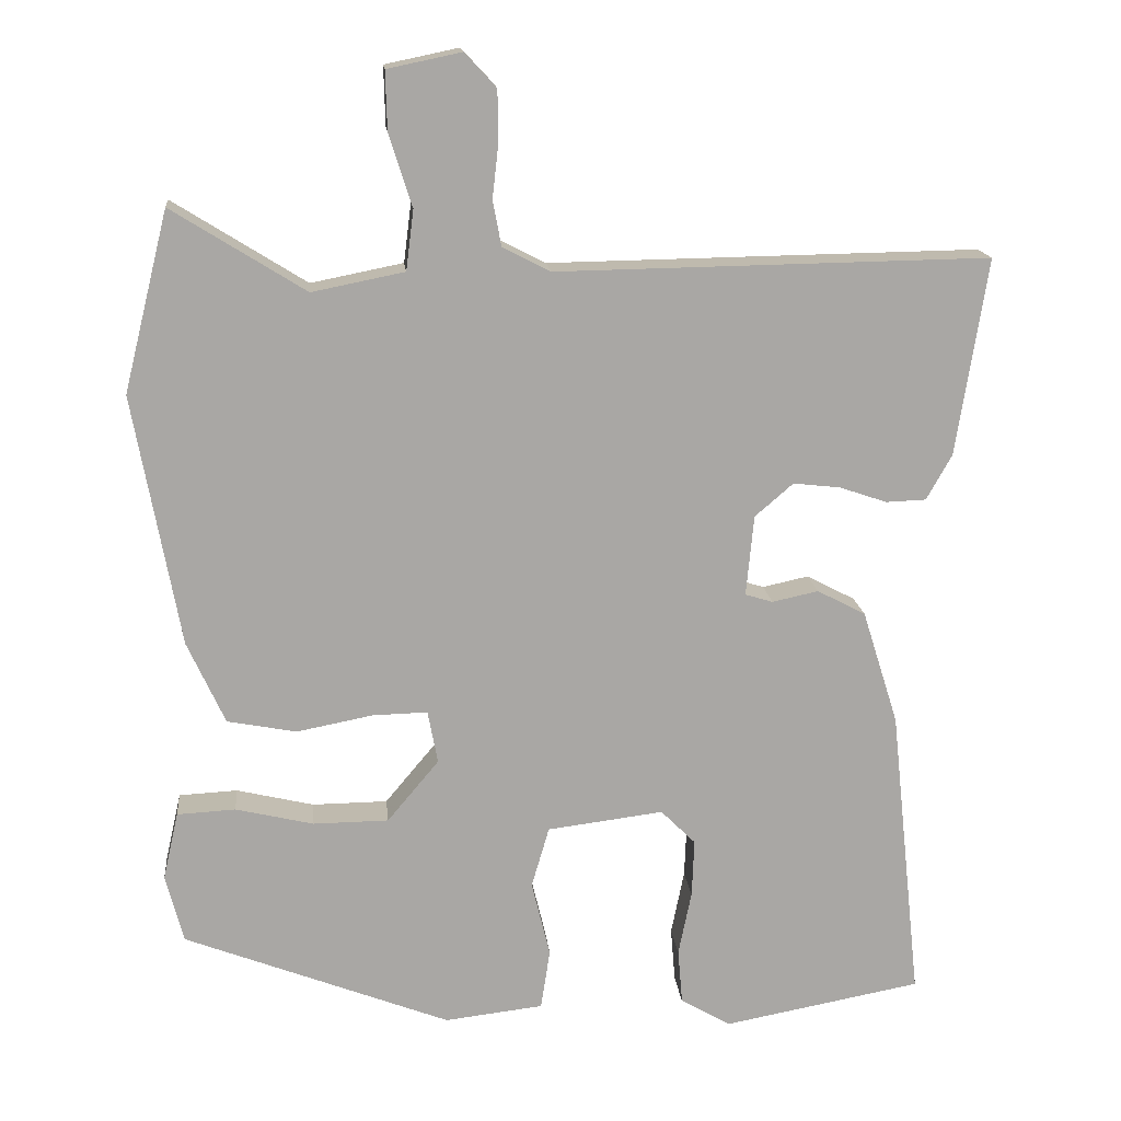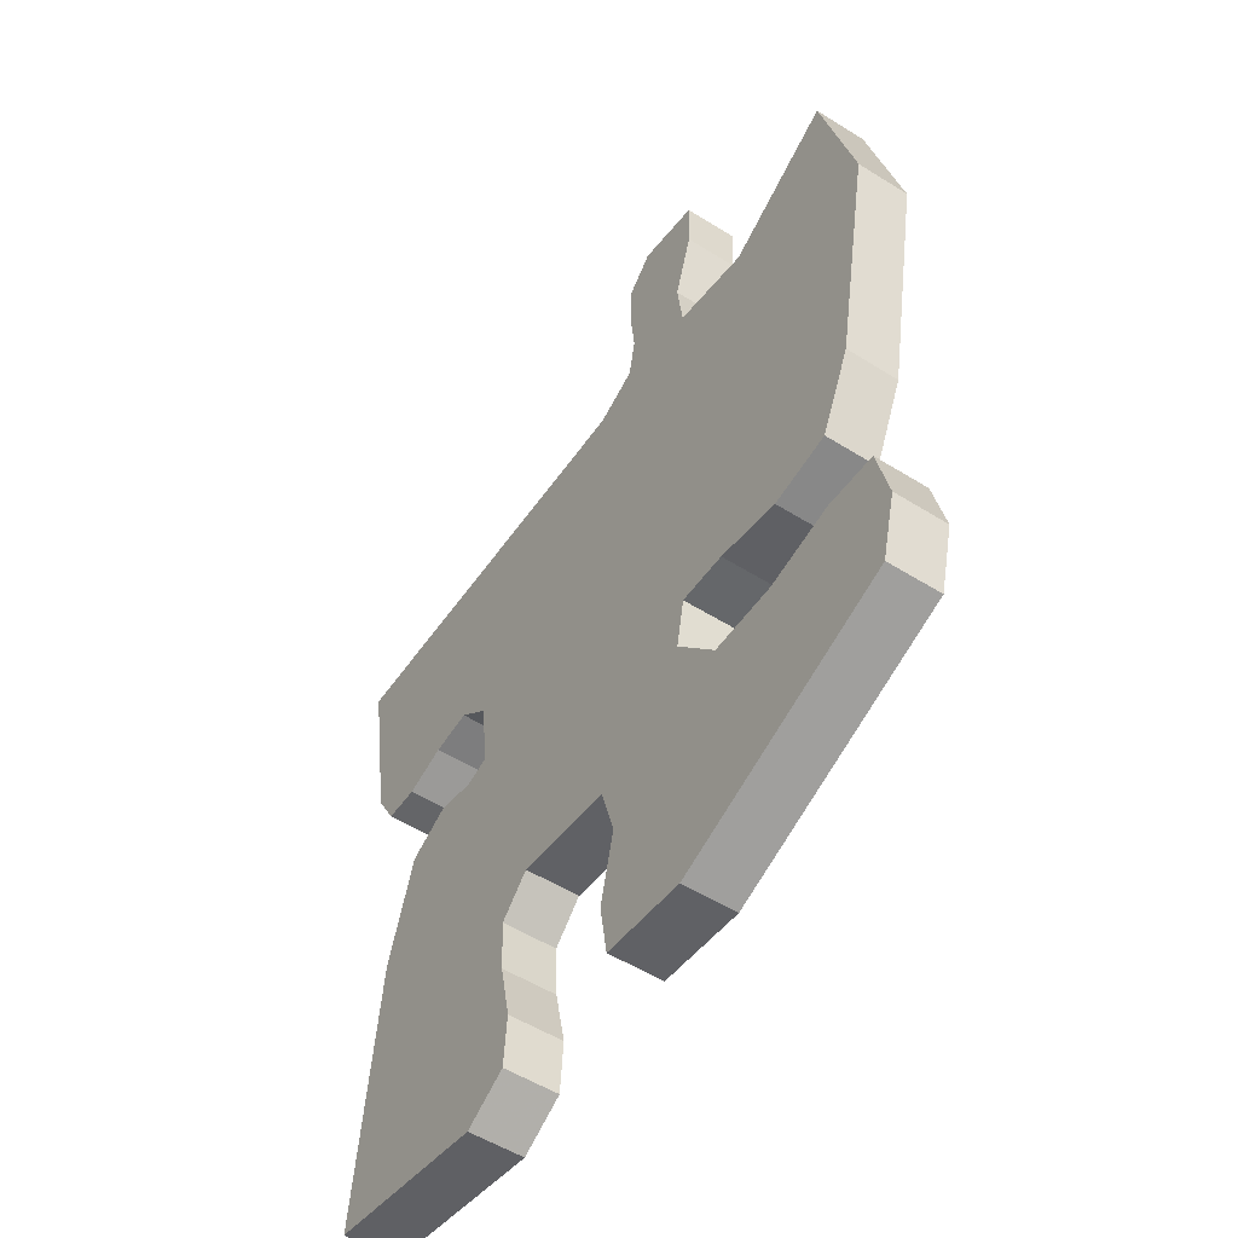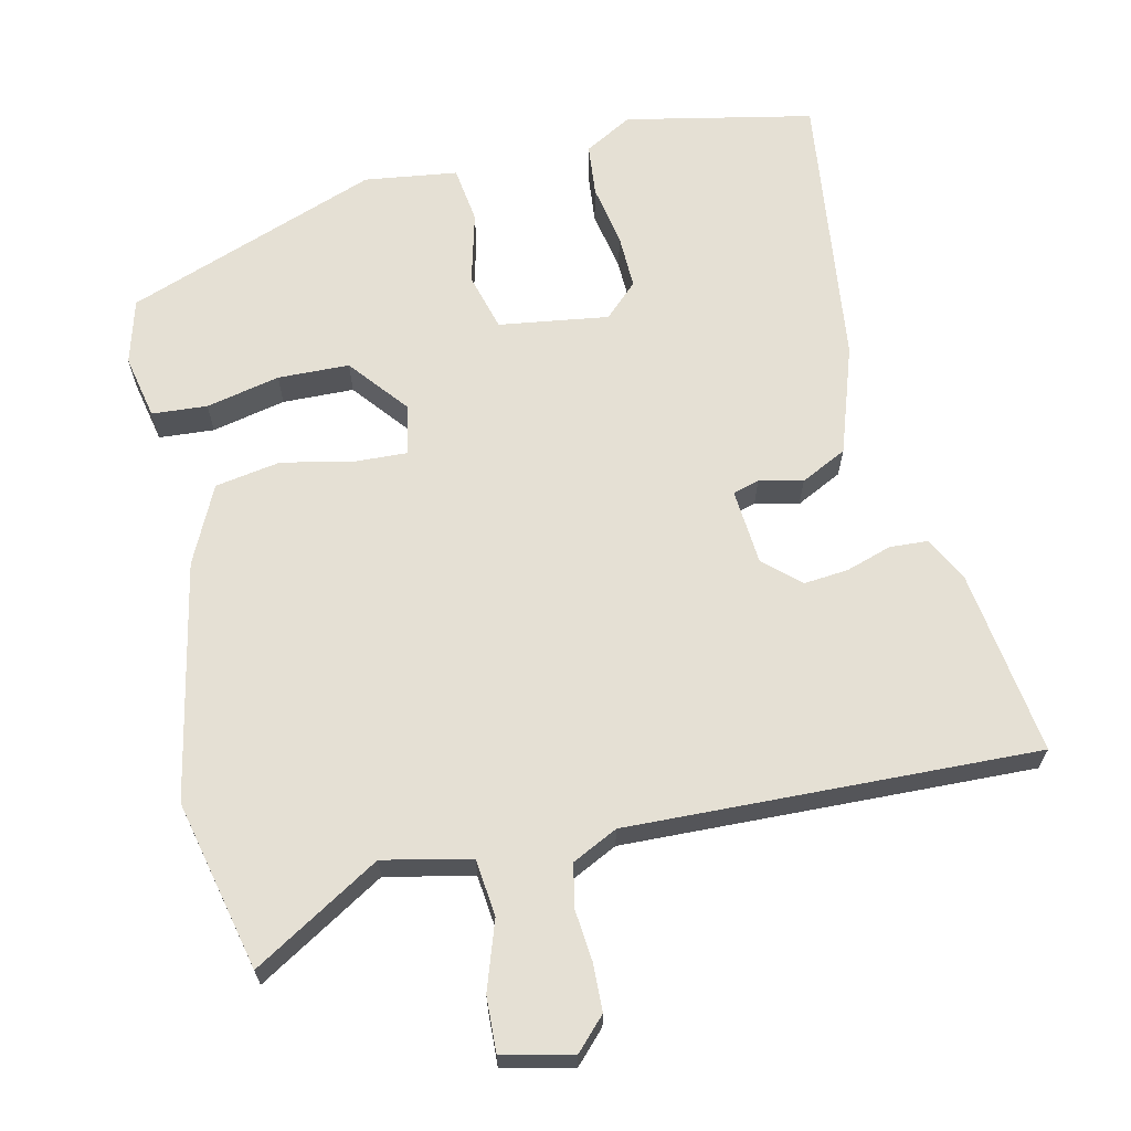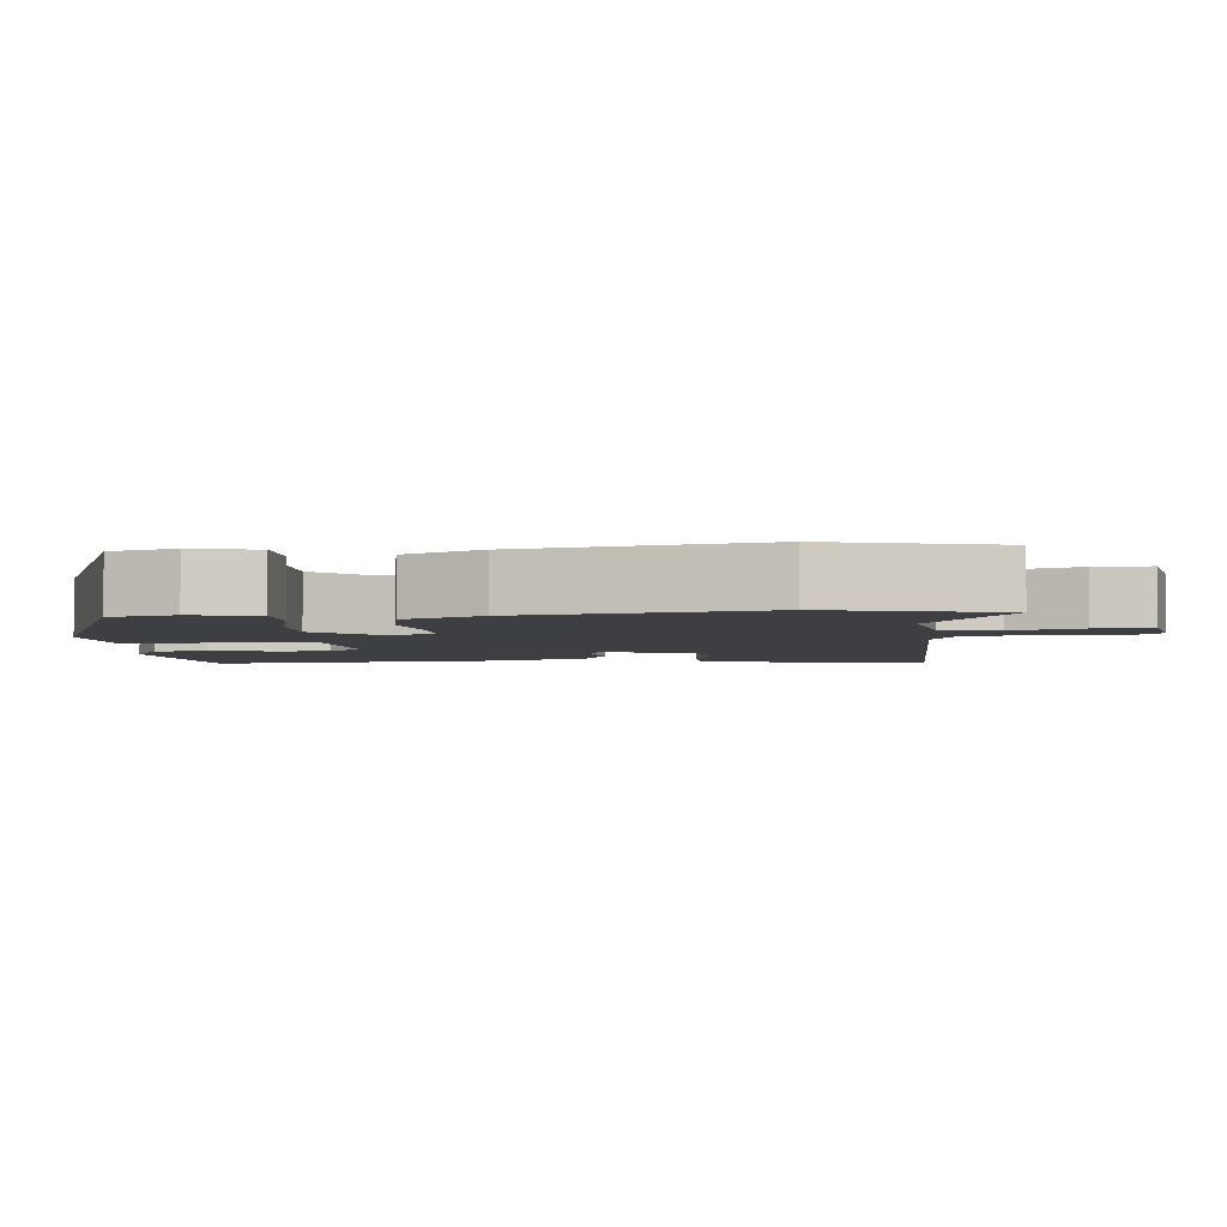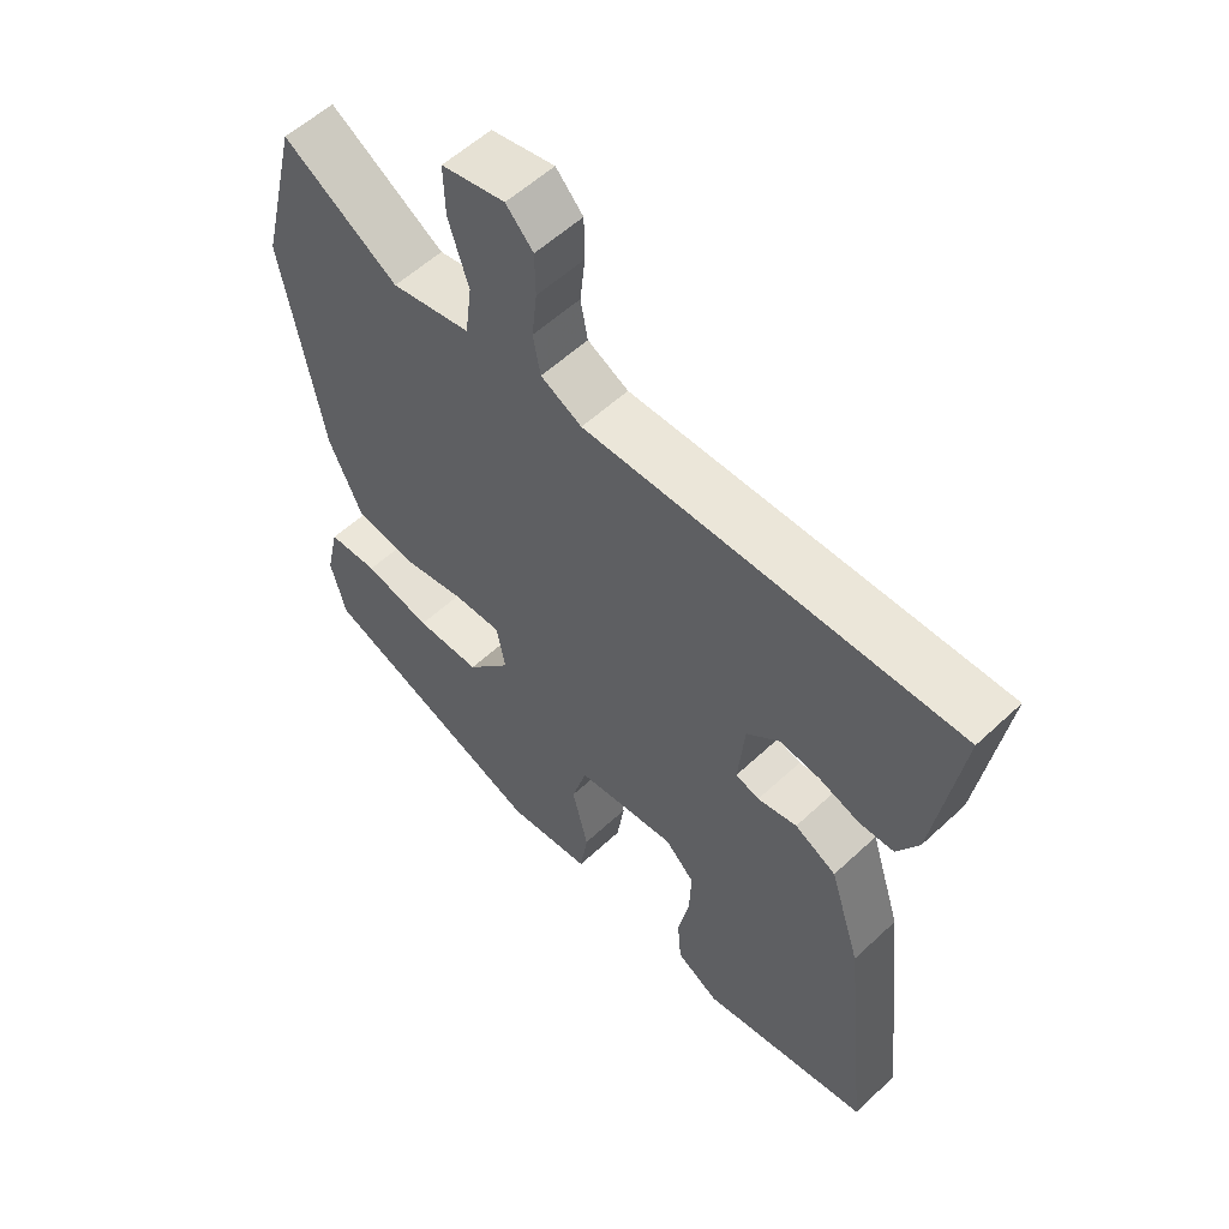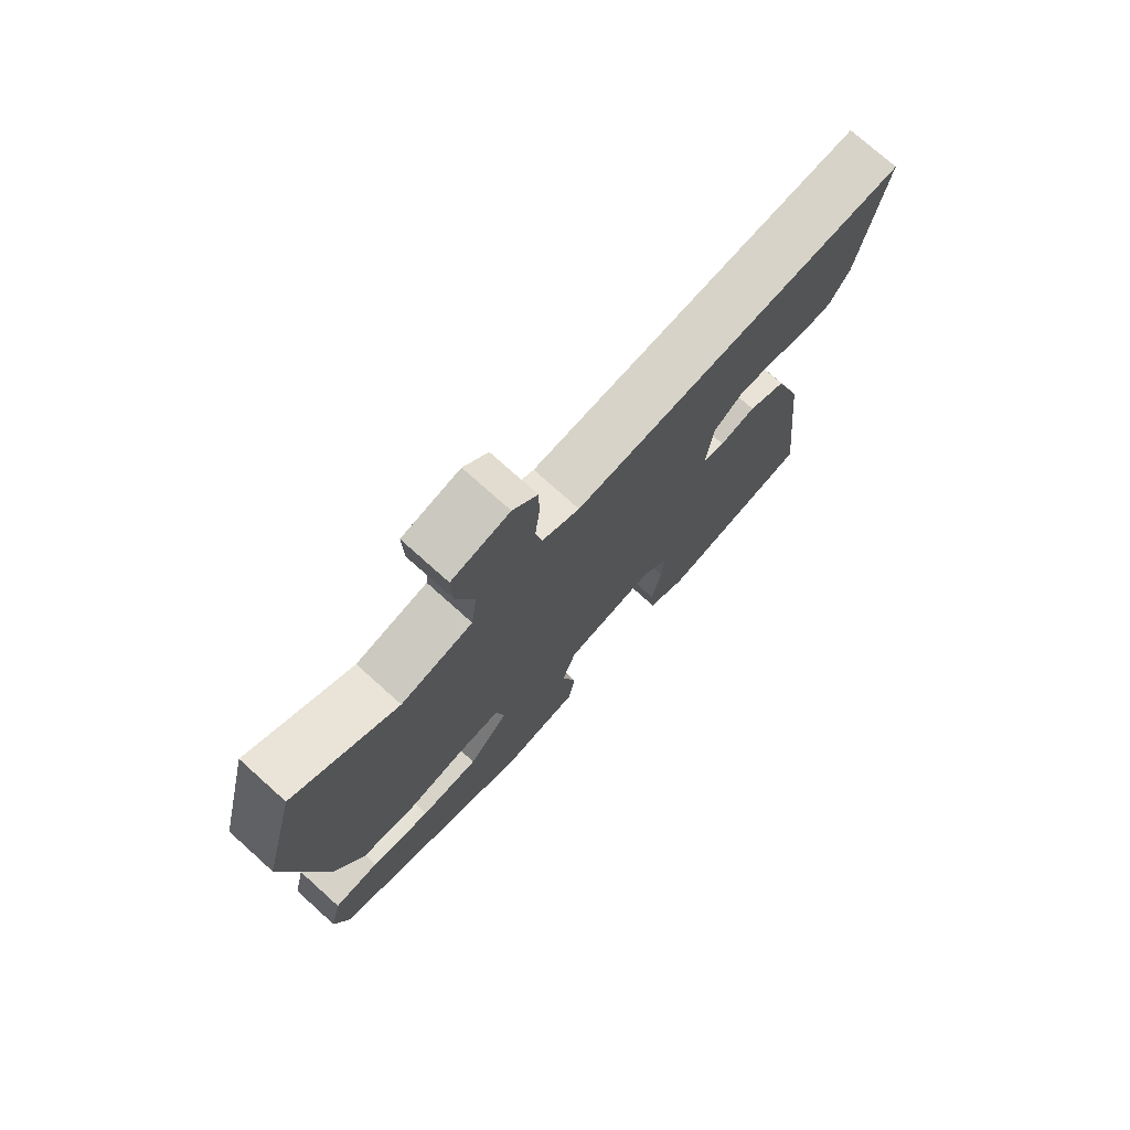
<metadata>
{"format":"obj","ext":"obj","renderer":"f3d","projection":"perspective","resolution":1024,"background":"white","views":[{"elev":15.7,"azim":-5.6,"up":"+Z"},{"elev":-53.4,"azim":-123.8,"up":"+Z"},{"elev":65.5,"azim":-11.8,"up":"+Y"},{"elev":-3.9,"azim":-84.9,"up":"+Y"},{"elev":56.5,"azim":45.7,"up":"+Z"},{"elev":75.3,"azim":-48.1,"up":"+Z"}]}
</metadata>
<code>
v -0.538 0.07 0.347
v -0.48 0.07 0.58
v -0.307 0.07 0.472
v -0.187 0.07 0.496
v -0.177 0.07 0.574
v -0.207 0.07 0.668
v -0.209 0.07 0.744
v -0.113 0.07 0.764
v -0.072 0.07 0.72
v -0.071 0.07 0.655
v -0.079 0.07 0.584
v -0.068 0.07 0.525
v -0.006 0.07 0.493
v 0.556 0.07 0.502
v 0.516 0.07 0.246
v 0.483 0.07 0.187
v 0.431 0.07 0.185
v 0.369 0.07 0.206
v 0.308 0.07 0.213
v 0.258 0.07 0.17
v 0.248 0.07 0.065
v 0.284 0.07 0.054
v 0.344 0.07 0.067
v 0.407 0.07 0.034
v 0.454 0.07 -0.115
v 0.495 0.07 -0.5
v 0.237 0.07 -0.548
v 0.172 0.07 -0.51
v 0.166 0.07 -0.438
v 0.183 0.07 -0.354
v 0.186 0.07 -0.279
v 0.141 0.07 -0.234
v -0.01 0.07 -0.253
v -0.033 0.07 -0.332
v -0.009 0.07 -0.431
v -0.021 0.07 -0.509
v -0.149 0.07 -0.524
v -0.495 0.07 -0.39
v -0.518 0.07 -0.301
v -0.498 0.07 -0.213
v -0.422 0.07 -0.209
v -0.321 0.07 -0.233
v -0.223 0.07 -0.232
v -0.156 0.07 -0.152
v -0.169 0.07 -0.083
v -0.241 0.07 -0.085
v -0.339 0.07 -0.104
v -0.429 0.07 -0.087
v -0.478 0.07 0.02
v -0.538 0 0.347
v -0.48 0 0.58
v -0.307 0 0.472
v -0.187 0 0.496
v -0.177 0 0.574
v -0.207 0 0.668
v -0.209 0 0.744
v -0.113 0 0.764
v -0.072 0 0.72
v -0.071 0 0.655
v -0.079 0 0.584
v -0.068 0 0.525
v -0.006 0 0.493
v 0.556 0 0.502
v 0.516 0 0.246
v 0.483 0 0.187
v 0.431 0 0.185
v 0.369 0 0.206
v 0.308 0 0.213
v 0.258 0 0.17
v 0.248 0 0.065
v 0.284 0 0.054
v 0.344 0 0.067
v 0.407 0 0.034
v 0.454 0 -0.115
v 0.495 0 -0.5
v 0.237 0 -0.548
v 0.172 0 -0.51
v 0.166 0 -0.438
v 0.183 0 -0.354
v 0.186 0 -0.279
v 0.141 0 -0.234
v -0.01 0 -0.253
v -0.033 0 -0.332
v -0.009 0 -0.431
v -0.021 0 -0.509
v -0.149 0 -0.524
v -0.495 0 -0.39
v -0.518 0 -0.301
v -0.498 0 -0.213
v -0.422 0 -0.209
v -0.321 0 -0.233
v -0.223 0 -0.232
v -0.156 0 -0.152
v -0.169 0 -0.083
v -0.241 0 -0.085
v -0.339 0 -0.104
v -0.429 0 -0.087
v -0.478 0 0.02
f 46 47 48 49
f 45 46 49 1
f 39 40 41 42
f 39 42 43
f 38 39 43
f 37 38 43
f 34 35 36 37
f 33 34 37 43
f 32 33 43 44
f 27 28 29 30
f 27 30 31
f 26 27 31
f 25 26 31 32
f 22 23 24 25
f 21 22 25 32
f 15 16 17 18
f 13 14 15 18
f 12 13 18 19
f 8 9 10 11
f 8 11 12
f 5 6 7 8
f 4 5 8 12
f 45 1 2 3
f 45 3 4
f 20 21 32 44
f 19 20 44 45
f 4 12 19 45
f 98 97 96 95
f 50 98 95 94
f 91 90 89 88
f 92 91 88
f 92 88 87
f 92 87 86
f 86 85 84 83
f 92 86 83 82
f 93 92 82 81
f 79 78 77 76
f 80 79 76
f 80 76 75
f 81 80 75 74
f 74 73 72 71
f 81 74 71 70
f 67 66 65 64
f 67 64 63 62
f 68 67 62 61
f 60 59 58 57
f 61 60 57
f 57 56 55 54
f 61 57 54 53
f 52 51 50 94
f 53 52 94
f 93 81 70 69
f 94 93 69 68
f 94 68 61 53
f 1 50 51 2
f 2 51 52 3
f 3 52 53 4
f 4 53 54 5
f 5 54 55 6
f 6 55 56 7
f 7 56 57 8
f 8 57 58 9
f 9 58 59 10
f 10 59 60 11
f 11 60 61 12
f 12 61 62 13
f 13 62 63 14
f 14 63 64 15
f 15 64 65 16
f 16 65 66 17
f 17 66 67 18
f 18 67 68 19
f 19 68 69 20
f 20 69 70 21
f 21 70 71 22
f 22 71 72 23
f 23 72 73 24
f 24 73 74 25
f 25 74 75 26
f 26 75 76 27
f 27 76 77 28
f 28 77 78 29
f 29 78 79 30
f 30 79 80 31
f 31 80 81 32
f 32 81 82 33
f 33 82 83 34
f 34 83 84 35
f 35 84 85 36
f 36 85 86 37
f 37 86 87 38
f 38 87 88 39
f 39 88 89 40
f 40 89 90 41
f 41 90 91 42
f 42 91 92 43
f 43 92 93 44
f 44 93 94 45
f 45 94 95 46
f 46 95 96 47
f 47 96 97 48
f 48 97 98 49
f 49 98 50 1

</code>
